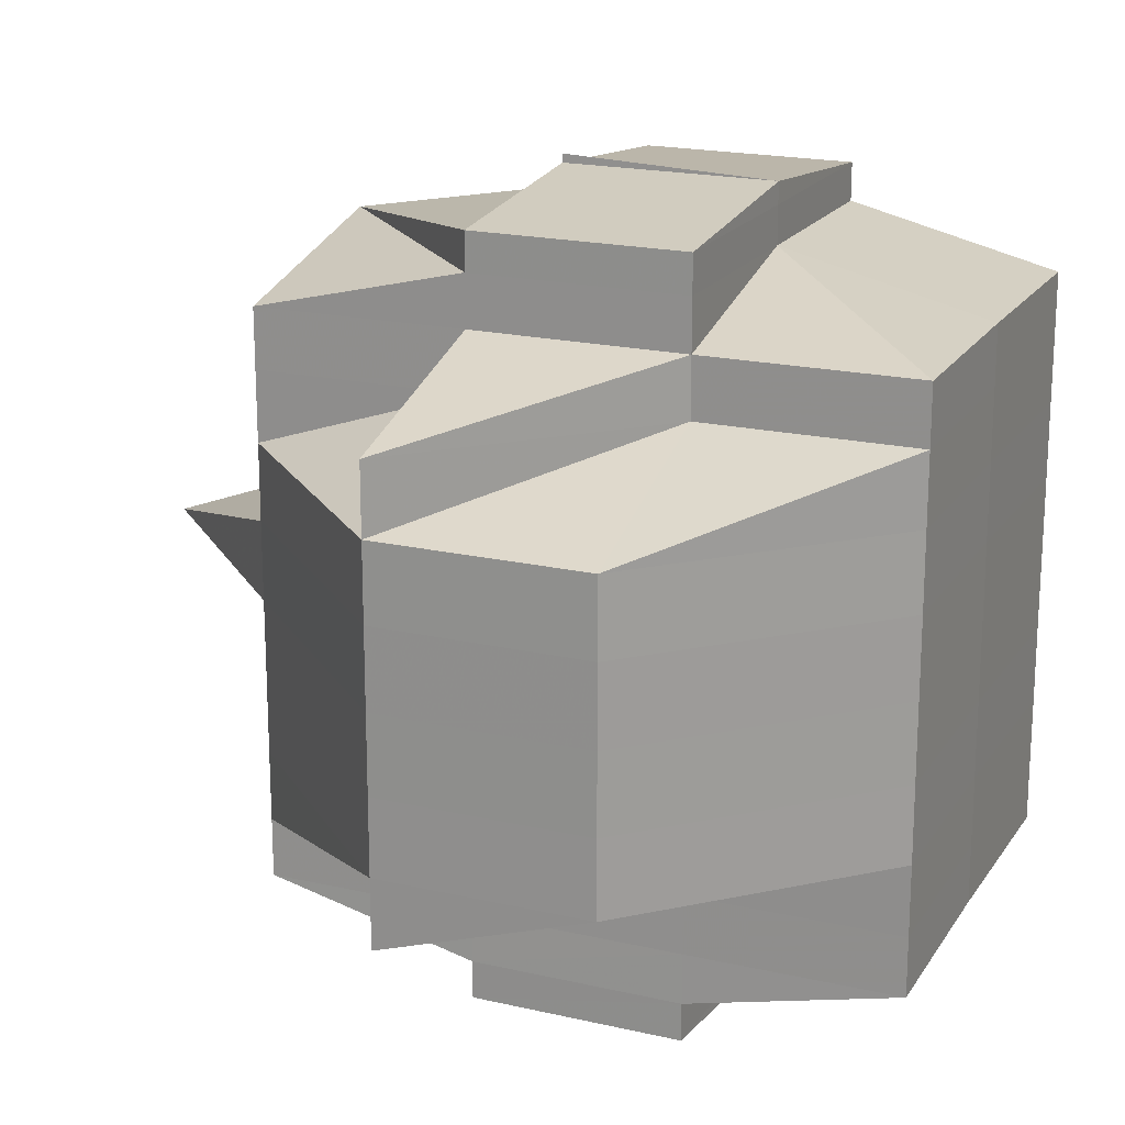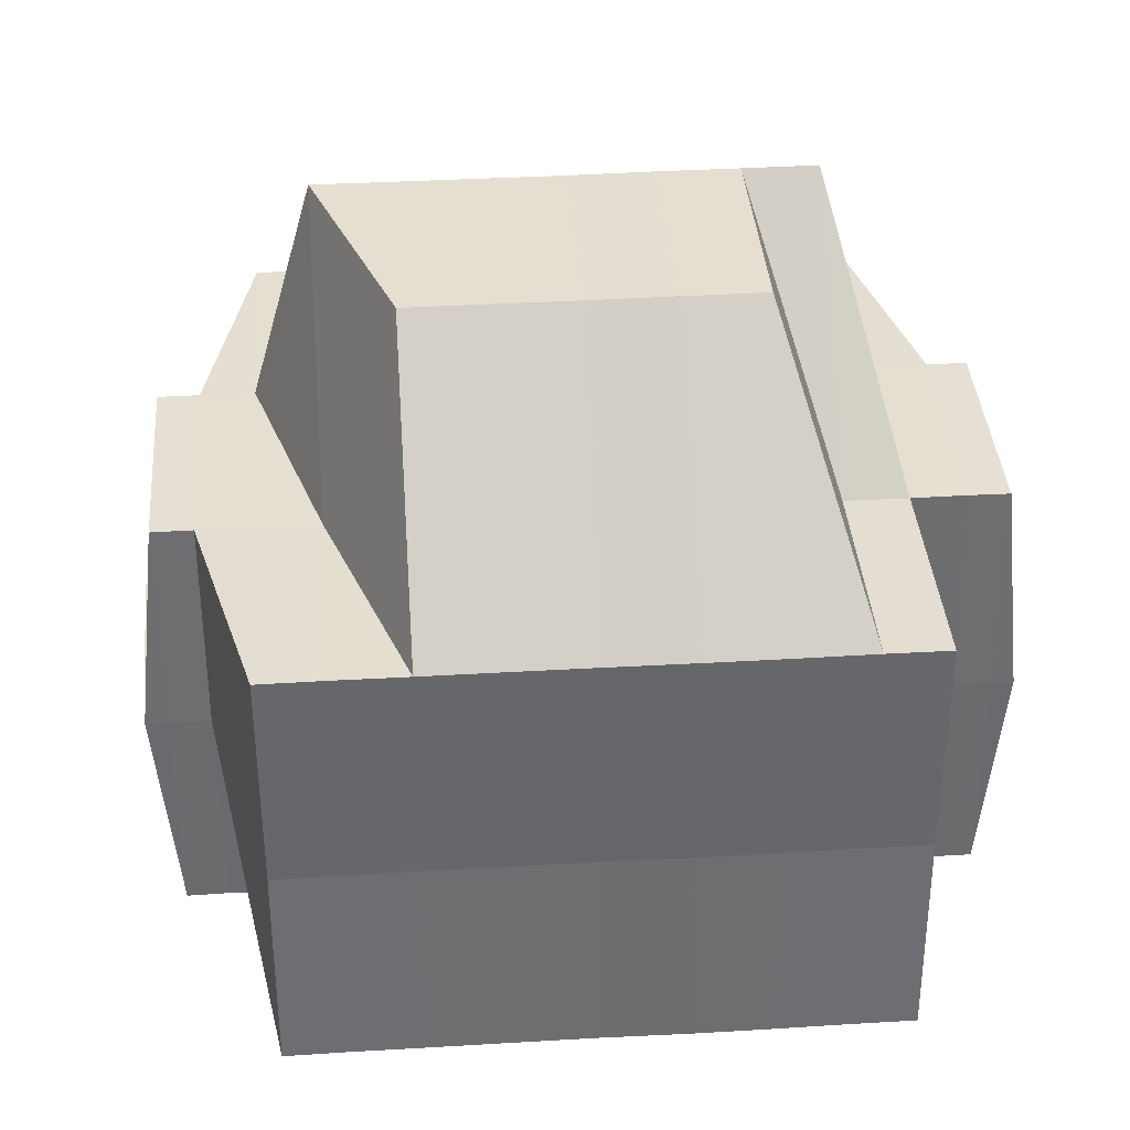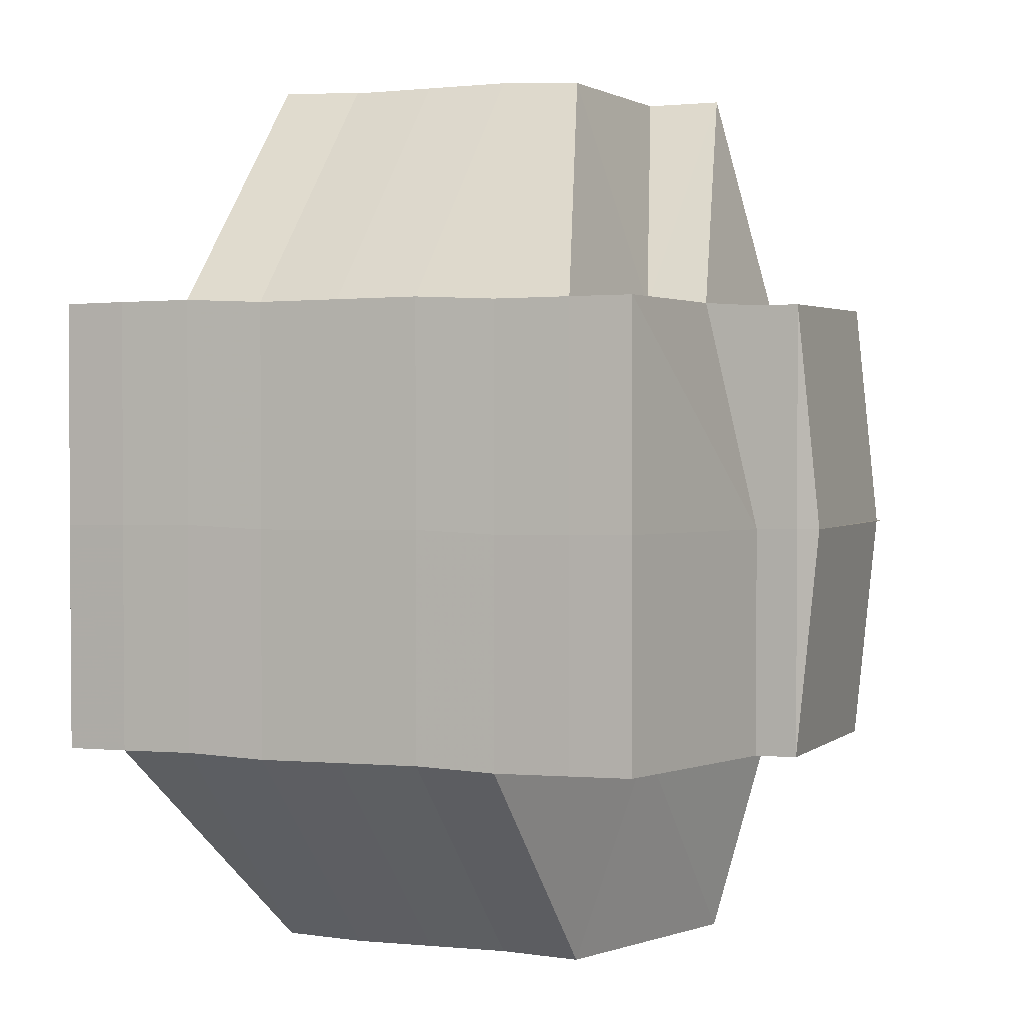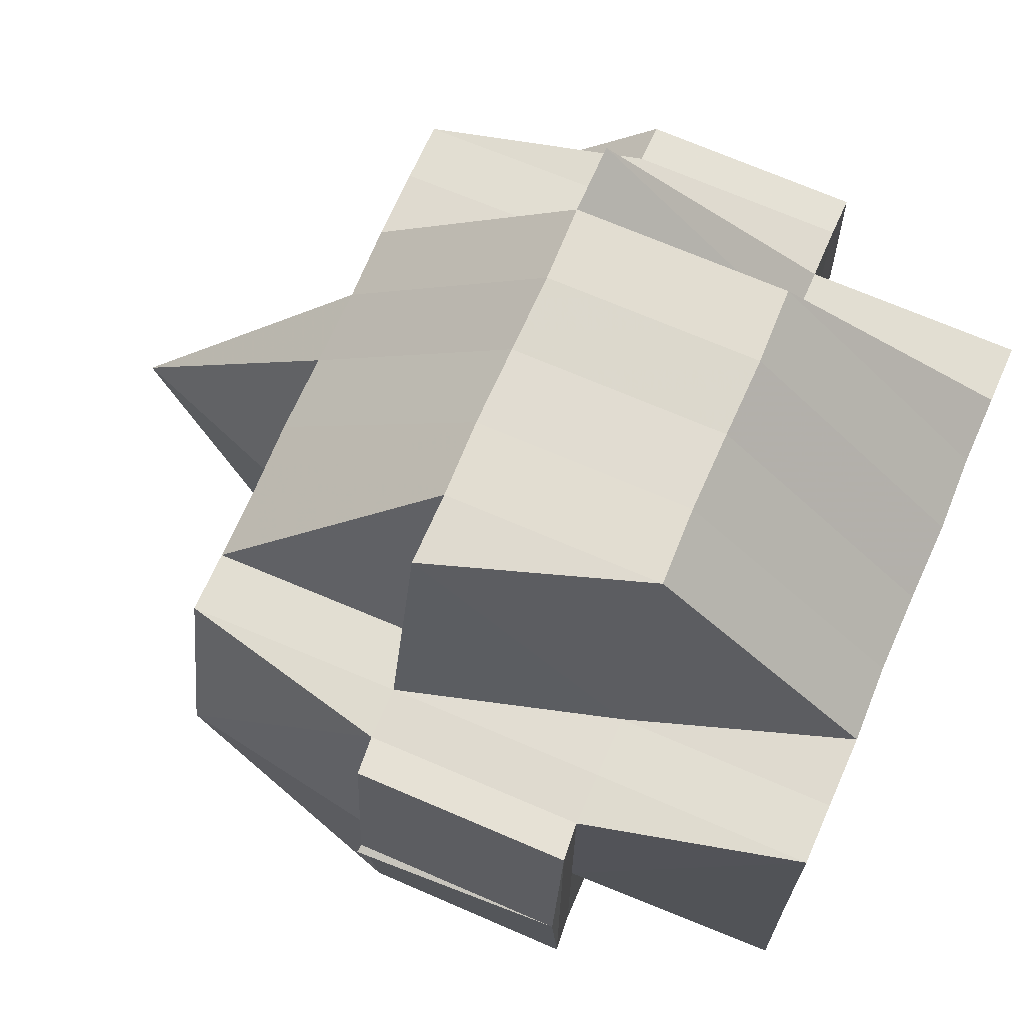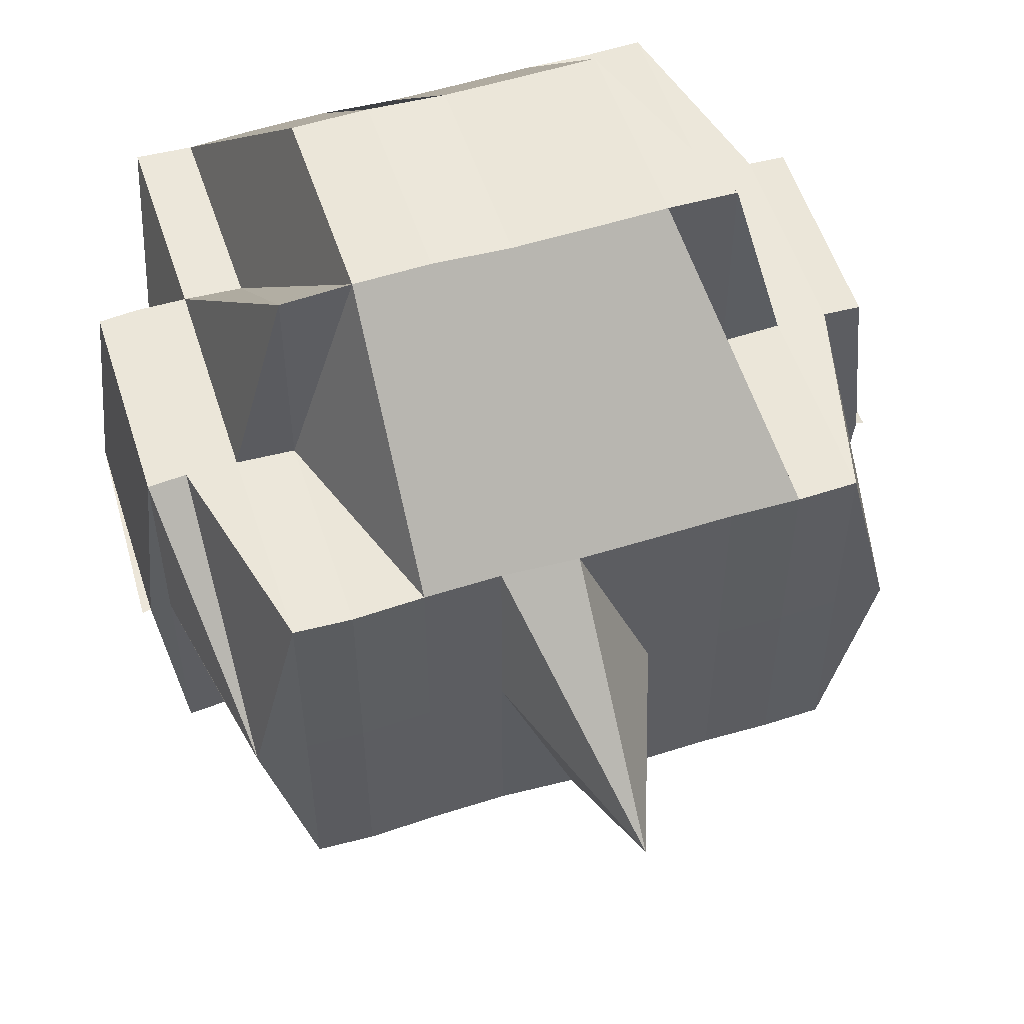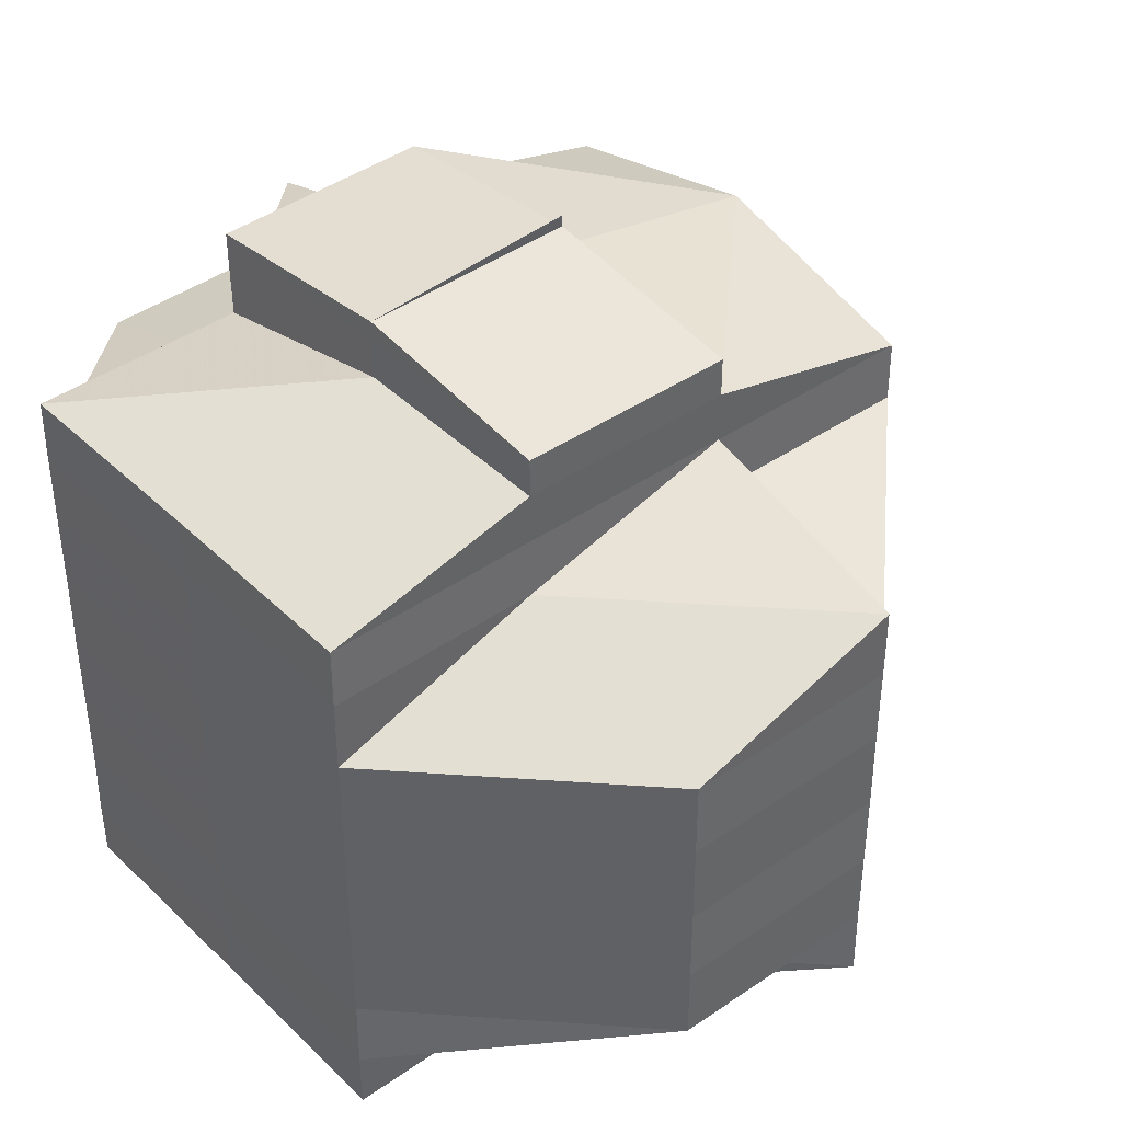
<metadata>
{"format":"obj","ext":"obj","renderer":"f3d","projection":"perspective","resolution":1024,"background":"white","views":[{"elev":19.1,"azim":23.6,"up":"+Z"},{"elev":36.8,"azim":85.6,"up":"+Y"},{"elev":2.7,"azim":112.0,"up":"+Y"},{"elev":69.6,"azim":23.2,"up":"+Y"},{"elev":54.2,"azim":-107.9,"up":"+Y"},{"elev":41.3,"azim":139.5,"up":"+Z"}]}
</metadata>
<code>
o 5080
v 2175 1899 14.06
v 2175 1899 14.06
v 2175 1899 14.06
v 2175 1899 14.06
v 2175 1899 14.06
v 2175 1899 14.06
v 2175 1899 14.06
v 2175 1899 14.06
v 2175 1899 14.06
v 2175 1899 14.06
v 2175 1899 14.06
v 2175 1899 14.06
v 2175 1899 14.06
v 2175 1899 14.06
v 2175 1899 14.06
v 2175 1899 14.06
v 2175 1899 14.06
v 2175 1899 14.07
v 2175 1899 14.07
v 2175 1899 14.07
v 2175 1899 14.07
v 2175 1899 14.07
v 2175 1899 14.06
v 2175 1899 14.07
v 2175 1899 14.07
v 2175 1899 14.07
v 2175 1899 14.07
v 2175 1899 14.08
v 2175 1899 14.08
v 2175 1899 14.07
v 2175 1899 14.08
v 2175 1899 14.07
v 2175 1899 14.07
v 2175 1899 14.07
v 2175 1899 14.07
v 2175 1899 14.07
v 2175 1899 14.07
v 2175 1899 14.07
v 2175 1899 14.07
v 2175 1899 14.08
v 2175 1899 14.07
v 2175 1899 14.07
v 2175 1899 14.07
v 2175 1899 14.07
v 2175 1899 14.07
v 2175 1899 14.07
v 2175 1899 14.07
v 2175 1899 14.08
v 2175 1899 14.08
v 2175 1899 14.08
v 2175 1899 14.08
v 2175 1899 14.08
v 2175 1899 14.08
v 2175 1899 14.08
v 2175 1899 14.08
v 2175 1899 14.08
v 2175 1899 14.08
v 2175 1899 14.08
v 2175 1899 14.08
v 2175 1899 14.08
v 2175 1899 14.09
v 2175 1899 14.07
v 2175 1899 14.07
v 2175 1899 14.08
v 2175 1899 14.07
v 2175 1899 14.07
v 2175 1899 14.08
v 2175 1899 14.07
v 2175 1899 14.08
v 2175 1899 14.08
v 2175 1899 14.07
v 2175 1899 14.07
v 2175 1899 14.07
v 2175 1899 14.07
v 2175 1899 14.07
v 2175 1899 14.07
v 2175 1899 14.07
v 2175 1899 14.07
v 2175 1899 14.06
v 2175 1899 14.07
v 2175 1899 14.07
v 2175 1899 14.07
v 2175 1899 14.08
v 2175 1899 14.07
v 2175 1899 14.07
v 2175 1899 14.07
v 2175 1899 14.06
v 2175 1899 14.07
v 2175 1899 14.07
v 2175 1899 14.07
v 2175 1899 14.06
v 2175 1899 14.07
v 2175 1899 14.07
v 2175 1899 14.07
v 2175 1899 14.07
v 2175 1899 14.07
v 2175 1899 14.07
v 2175 1899 14.07
v 2175 1899 14.07
v 2175 1899 14.06
v 2175 1899 14.08
v 2175 1899 14.07
v 2175 1899 14.07
v 2175 1899 14.06
v 2175 1899 14.08
v 2175 1899 14.07
v 2175 1899 14.07
v 2175 1899 14.07
v 2175 1899 14.08
v 2175 1899 14.08
v 2175 1899 14.08
v 2175 1899 14.08
v 2175 1899 14.08
v 2175 1899 14.08
v 2175 1899 14.09
v 2175 1899 14.09
v 2175 1899 14.09
v 2175 1899 14.09
v 2175 1899 14.09
v 2175 1899 14.09
v 2175 1899 14.09
v 2175 1899 14.09
v 2175 1899 14.09
v 2175 1899 14.09
v 2175 1899 14.09
v 2175 1899 14.09
v 2175 1899 14.09
v 2175 1899 14.1
v 2175 1899 14.1
v 2175 1899 14.09
v 2175 1899 14.1
v 2175 1899 14.09
v 2175 1899 14.09
v 2175 1899 14.1
v 2175 1899 14.1
v 2175 1899 14.1
v 2175 1899 14.1
v 2175 1899 14.09
v 2175 1899 14.1
v 2175 1899 14.1
v 2175 1899 14.1
v 2175 1899 14.1
v 2175 1899 14.1
v 2175 1899 14.1
v 2175 1899 14.1
v 2175 1899 14.1
v 2175 1899 14.1
v 2175 1899 14.1
v 2175 1899 14.1
v 2175 1899 14.1
v 2175 1899 14.09
v 2175 1899 14.09
v 2175 1899 14.09
v 2175 1899 14.09
v 2175 1899 14.09
v 2175 1899 14.1
v 2175 1899 14.09
v 2175 1899 14.09
v 2175 1899 14.09
v 2175 1899 14.09
v 2175 1899 14.09
v 2175 1899 14.08
v 2175 1899 14.09
v 2175 1899 14.08
v 2175 1899 14.08
v 2175 1899 14.09
v 2175 1899 14.09
v 2175 1899 14.1
v 2175 1899 14.09
v 2175 1899 14.08
v 2175 1899 14.07
v 2175 1899 14.07
v 2175 1899 14.09
v 2175 1899 14.08
v 2175 1899 14.07
v 2175 1899 14.07
v 2175 1899 14.07
v 2175 1899 14.08
v 2175 1899 14.08
v 2175 1899 14.08
v 2175 1899 14.09
v 2175 1899 14.09
v 2175 1899 14.09
v 2175 1899 14.09
v 2175 1899 14.09
v 2175 1899 14.09
v 2175 1899 14.09
v 2175 1899 14.09
v 2175 1899 14.09
v 2175 1899 14.1
v 2175 1899 14.1
v 2175 1899 14.1
v 2175 1899 14.1
v 2175 1899 14.09
v 2175 1899 14.09
v 2175 1899 14.09
v 2175 1899 14.09
v 2175 1899 14.1
v 2175 1899 14.09
v 2175 1899 14.1
v 2175 1899 14.09
v 2175 1899 14.09
v 2175 1899 14.1
v 2175 1899 14.1
v 2175 1899 14.09
v 2175 1899 14.1
v 2175 1899 14.1
v 2175 1899 14.09
v 2175 1899 14.1
v 2175 1899 14.1
v 2175 1899 14.1
v 2175 1899 14.1
v 2175 1899 14.1
v 2175 1899 14.1
v 2175 1899 14.1
v 2175 1899 14.1
v 2175 1899 14.1
v 2175 1899 14.1
v 2175 1899 14.1
v 2175 1899 14.1
v 2175 1899 14.1
v 2175 1899 14.1
v 2175 1899 14.1
v 2175 1899 14.1
v 2175 1899 14.1
v 2175 1899 14.1
v 2175 1899 14.1
v 2175 1899 14.1
v 2175 1899 14.1
v 2175 1899 14.1
v 2175 1899 14.1
v 2175 1899 14.1
v 2175 1899 14.1
v 2175 1899 14.1
v 2175 1899 14.1
v 2175 1899 14.1
v 2175 1899 14.1
v 2175 1899 14.1
v 2175 1899 14.1
v 2175 1899 14.1
v 2175 1899 14.1
v 2175 1899 14.06
v 2175 1899 14.07
v 2175 1899 14.06
v 2175 1899 14.06
v 2175 1899 14.07
v 2175 1899 14.07
v 2175 1899 14.07
v 2175 1899 14.07
v 2175 1899 14.07
v 2175 1899 14.08
v 2175 1899 14.07
v 2175 1899 14.07
v 2175 1899 14.07
v 2175 1899 14.09
v 2175 1899 14.09
v 2175 1899 14.09
v 2175 1899 14.09
v 2175 1899 14.1
v 2175 1899 14.09
v 2175 1899 14.1
v 2175 1899 14.09
v 2175 1899 14.09
v 2175 1899 14.1
v 2175 1899 14.09
v 2175 1899 14.1
v 2175 1899 14.1
v 2175 1899 14.1
v 2175 1899 14.1
v 2175 1899 14.1
f 1 2 3
f 4 5 3
f 1 6 7
f 6 8 9
f 4 10 11
f 10 12 13
f 14 15 9
f 16 14 7
f 17 18 14
f 18 19 20
f 21 22 15
f 14 21 23
f 21 24 22
f 25 21 14
f 26 27 24
f 28 29 27
f 26 28 30
f 31 28 26
f 32 33 21
f 34 32 35
f 33 36 21
f 33 26 36
f 37 38 33
f 39 26 33
f 39 31 26
f 40 31 39
f 41 40 39
f 41 39 42
f 43 41 42
f 42 44 45
f 46 47 42
f 47 48 41
f 49 40 41
f 49 50 40
f 40 51 31
f 50 51 40
f 51 52 31
f 31 52 28
f 50 53 51
f 52 54 28
f 28 54 55
f 51 56 52
f 53 56 51
f 52 57 54
f 56 57 52
f 54 58 55
f 57 59 54
f 54 59 58
f 55 58 60
f 57 61 59
f 55 60 62
f 62 60 63
f 60 64 65
f 62 65 66
f 58 67 60
f 68 69 62
f 60 67 70
f 71 68 72
f 30 62 72
f 72 62 73
f 74 72 75
f 72 73 76
f 77 72 76
f 77 78 79
f 73 80 76
f 81 82 80
f 82 83 84
f 76 80 85
f 80 86 85
f 76 85 87
f 88 89 86
f 86 90 85
f 91 92 87
f 85 90 93
f 86 94 90
f 84 94 86
f 90 95 93
f 93 95 25
f 96 97 95
f 95 98 99
f 93 99 100
f 97 101 102
f 103 93 104
f 104 93 16
f 102 105 106
f 107 106 108
f 109 49 102
f 109 110 49
f 110 50 49
f 111 110 109
f 110 112 50
f 112 53 50
f 113 112 110
f 111 113 110
f 114 111 109
f 113 115 112
f 112 116 53
f 115 116 112
f 116 117 53
f 53 117 56
f 115 118 116
f 117 119 56
f 56 119 57
f 119 61 57
f 117 120 119
f 116 121 117
f 121 120 117
f 118 121 116
f 121 122 120
f 120 123 119
f 119 123 61
f 124 125 118
f 122 126 127
f 128 129 126
f 130 122 121
f 118 130 121
f 125 131 130
f 132 130 118
f 133 134 132
f 130 135 122
f 136 135 130
f 135 137 138
f 136 139 135
f 135 139 128
f 140 139 136
f 139 141 128
f 128 141 142
f 139 143 141
f 142 141 144
f 141 145 144
f 146 147 145
f 147 148 149
f 144 149 150
f 144 150 151
f 142 144 152
f 152 151 153
f 152 144 154
f 155 156 152
f 157 155 123
f 158 152 123
f 123 152 159
f 123 159 61
f 61 159 160
f 61 160 59
f 159 161 160
f 59 160 162
f 59 162 58
f 58 162 67
f 160 163 162
f 160 161 163
f 162 164 67
f 162 163 164
f 67 164 165
f 67 165 70
f 166 167 161
f 167 168 169
f 154 169 161
f 70 165 170
f 70 170 84
f 84 170 94
f 94 171 172
f 161 169 173
f 170 114 94
f 114 174 171
f 94 114 175
f 175 176 177
f 161 173 163
f 170 178 114
f 165 178 170
f 178 111 114
f 165 179 178
f 178 180 111
f 179 180 178
f 180 113 111
f 164 179 165
f 180 181 113
f 181 115 113
f 181 182 115
f 182 118 115
f 183 181 180
f 179 183 180
f 184 182 181
f 183 184 181
f 184 185 182
f 186 185 187
f 185 188 189
f 190 191 188
f 192 193 190
f 194 184 183
f 195 183 179
f 195 194 183
f 164 195 179
f 163 195 164
f 163 173 195
f 173 194 195
f 194 196 184
f 173 197 194
f 197 196 194
f 169 197 173
f 197 198 196
f 196 198 199
f 169 200 197
f 196 201 202
f 198 203 201
f 204 198 205
f 206 200 169
f 200 207 208
f 206 209 200
f 200 209 210
f 210 211 212
f 213 209 214
f 215 216 209
f 217 218 209
f 209 218 219
f 216 220 218
f 220 221 222
f 223 220 224
f 218 225 226
f 218 226 227
f 228 227 229
f 224 143 230
f 143 231 232
f 143 233 231
f 234 235 143
f 236 235 237
f 235 238 239
f 240 234 140
f 193 240 140
f 140 222 241
f 219 140 190
f 190 140 136
f 87 242 13
f 87 243 242
f 244 87 11
f 245 246 244
f 247 248 249
f 250 251 248
f 252 253 254
f 255 256 257
f 258 259 256
f 260 261 262
f 263 264 265
f 266 267 268
f 269 267 270

</code>
